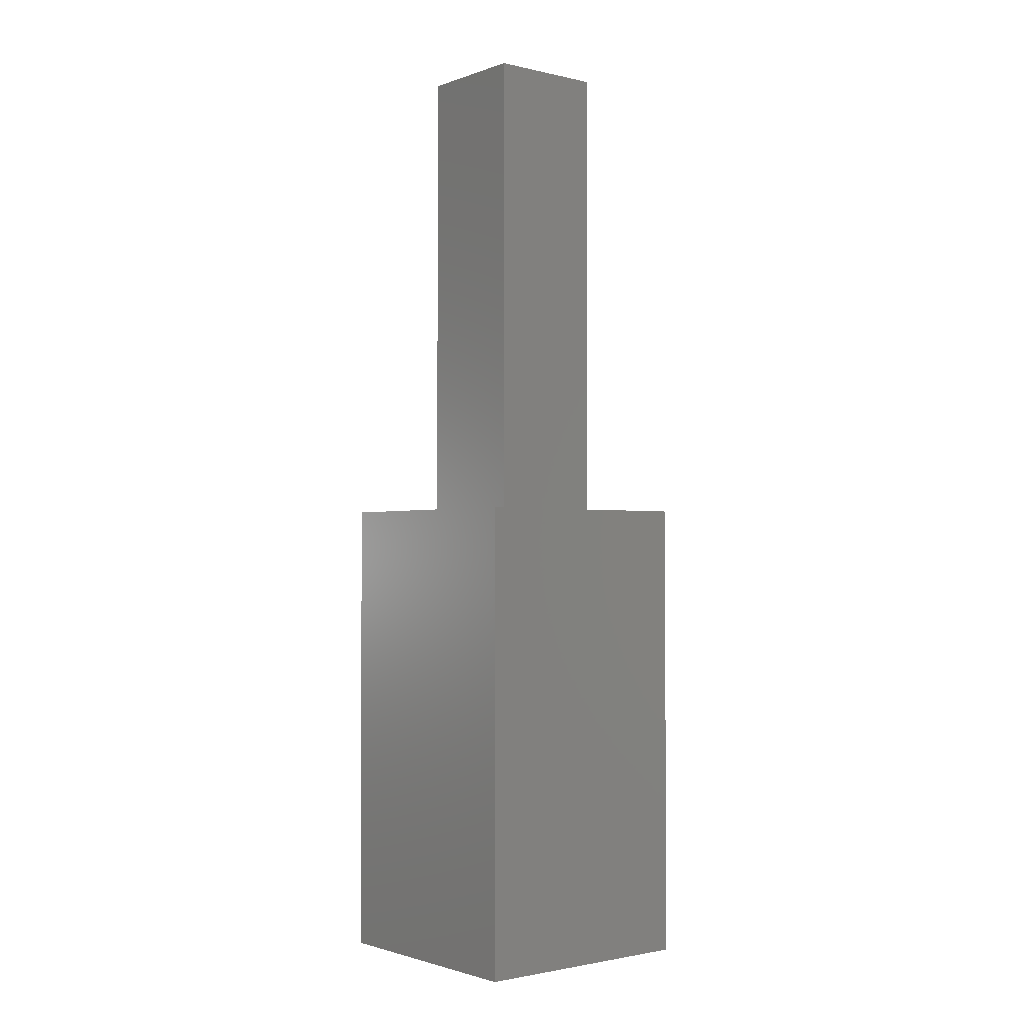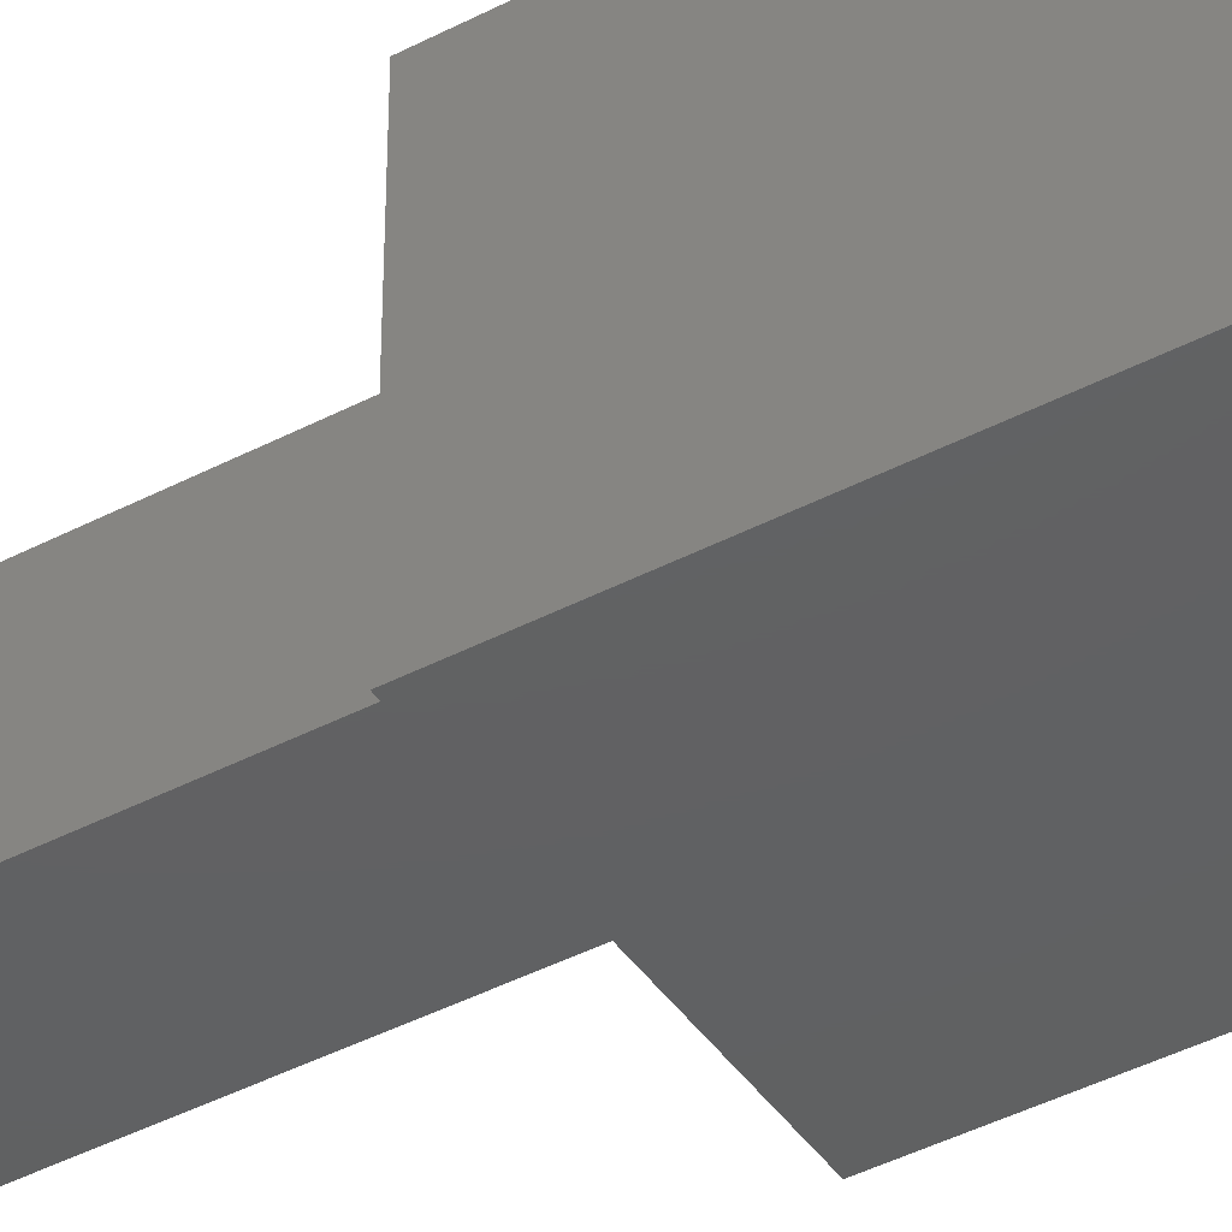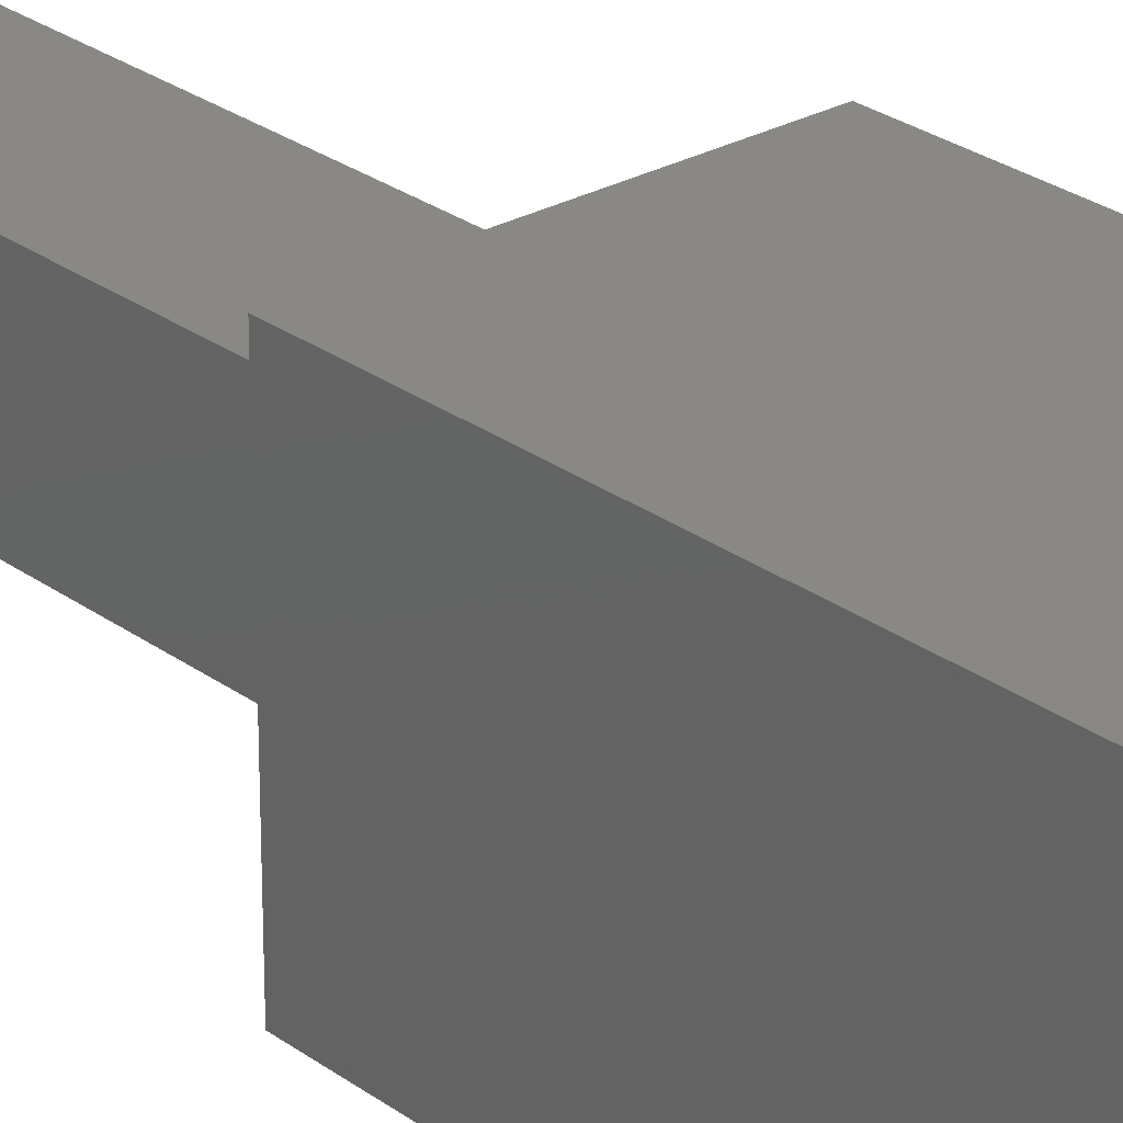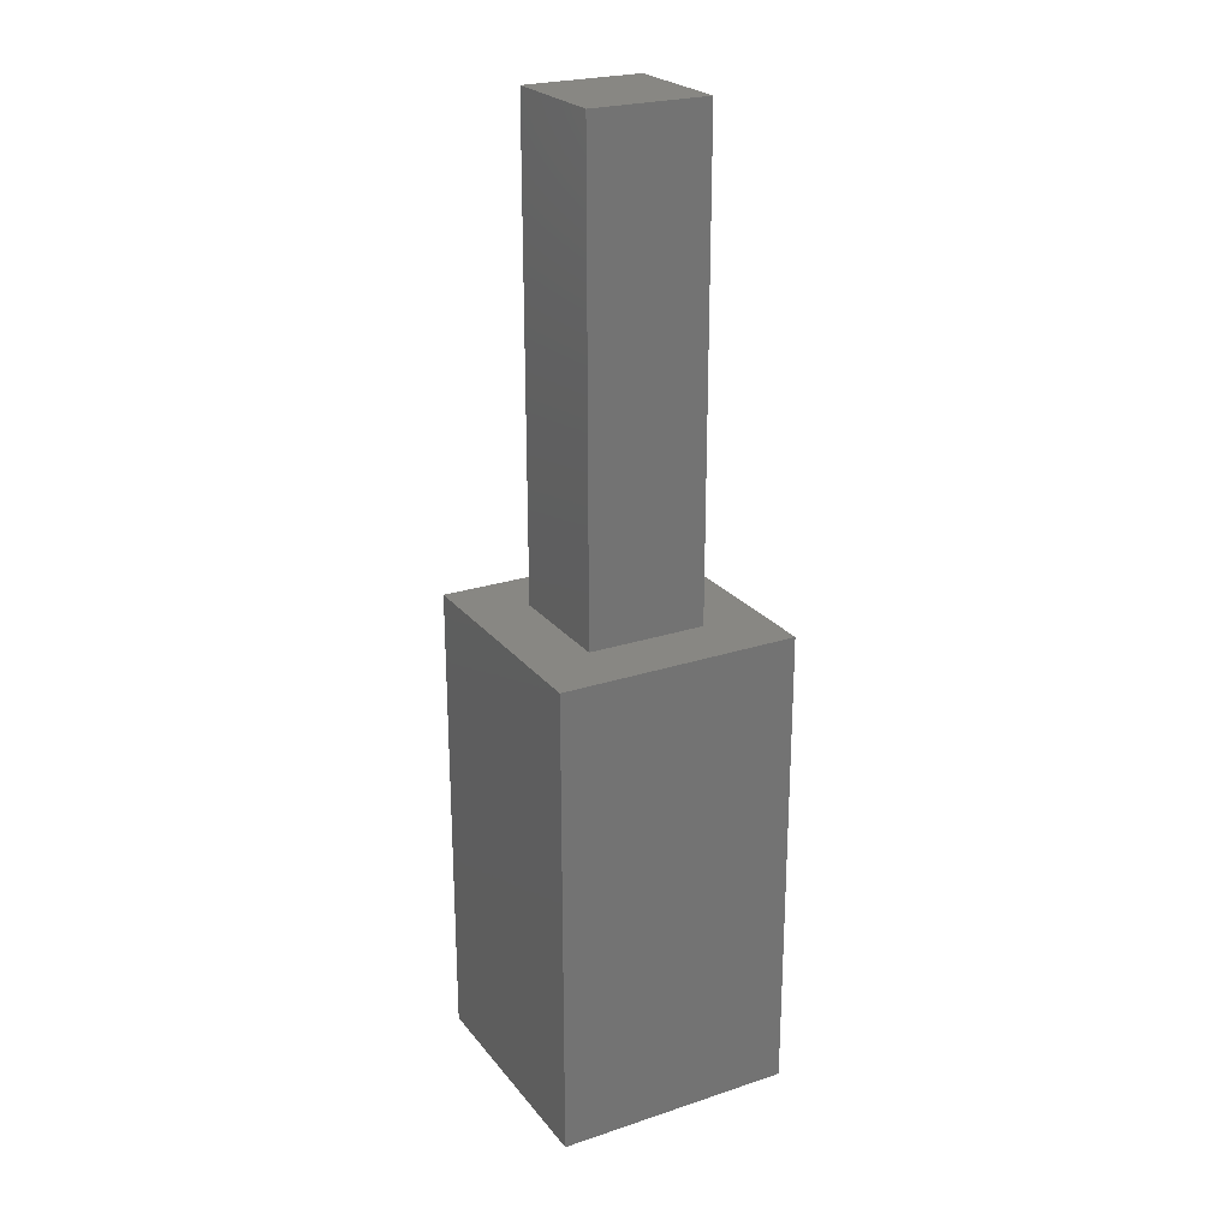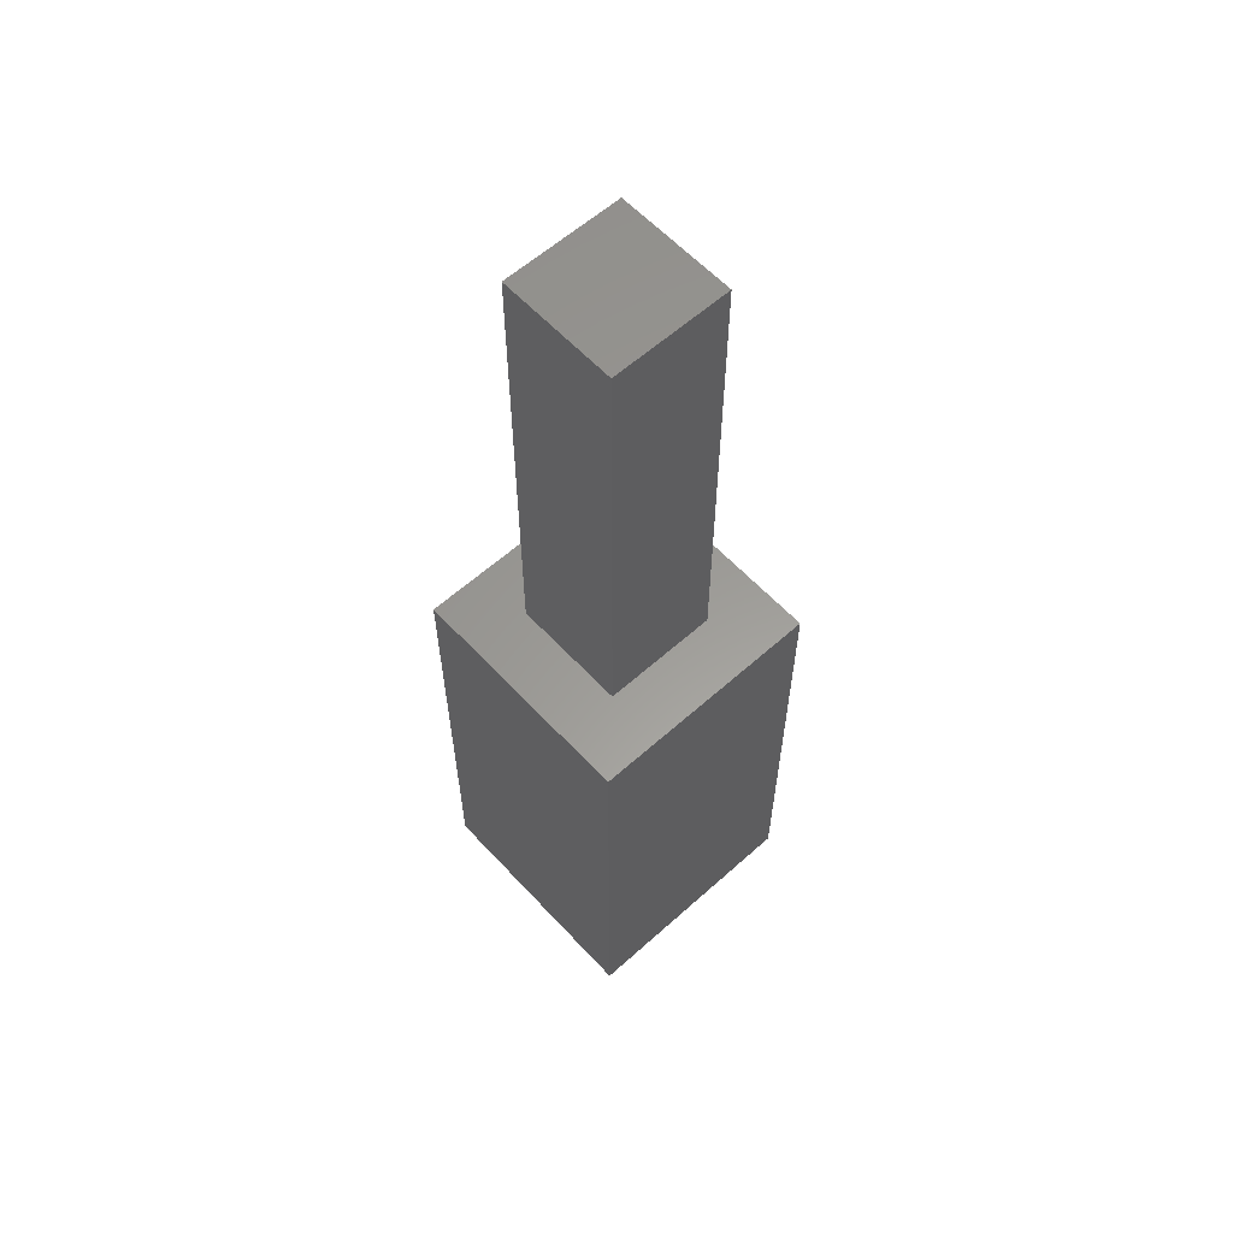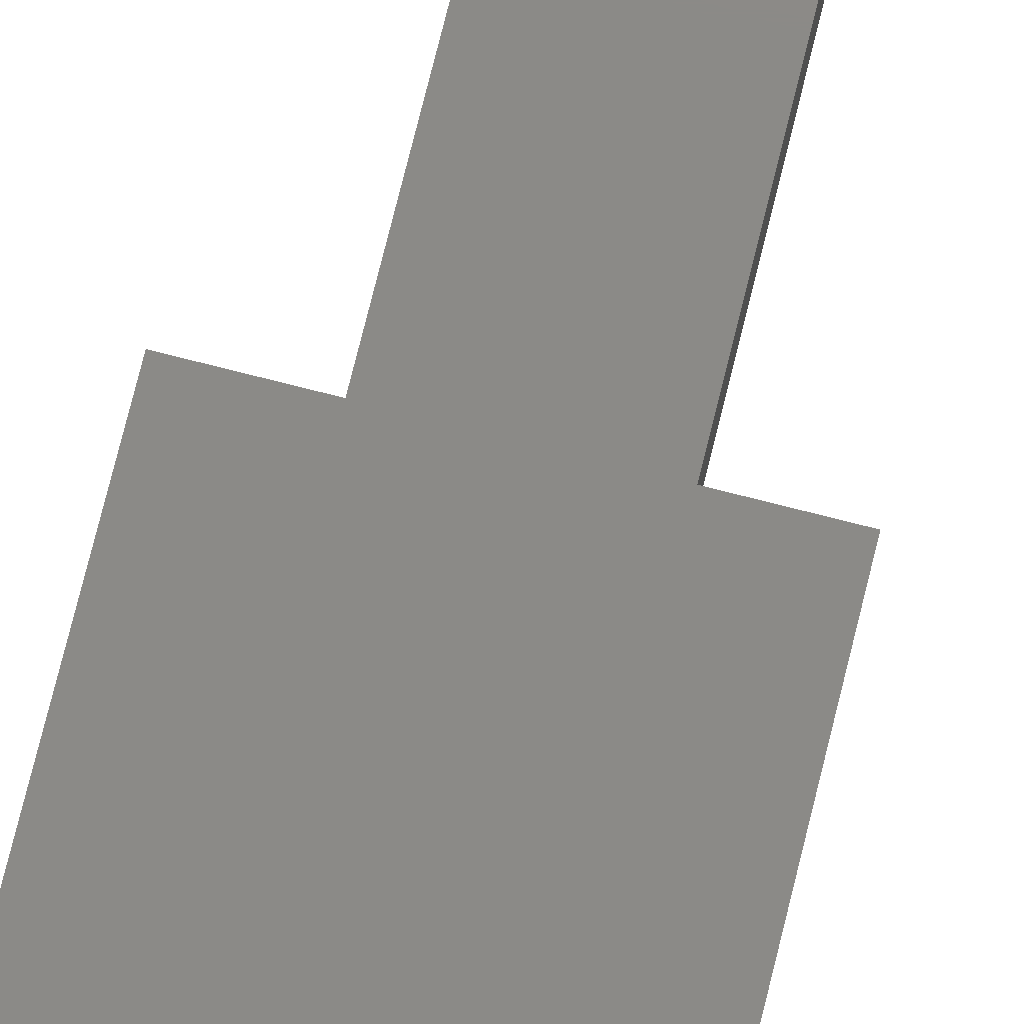
<metadata>
{"format":"stl","ext":"stl","renderer":"f3d","projection":"perspective","resolution":1024,"background":"white","views":[{"elev":-1.7,"azim":50.9,"up":"+Z"},{"elev":-42.7,"azim":121.9,"up":"+Y"},{"elev":26.7,"azim":138.7,"up":"+Y"},{"elev":24.2,"azim":151.3,"up":"+Z"},{"elev":59.8,"azim":-42.5,"up":"+Z"},{"elev":78.9,"azim":-165.9,"up":"+Y"}]}
</metadata>
<code>
# stl→obj: 16 verts, 28 faces
v 5 0 10
v 5 5 0
v 5 5 10
v 5 0 0
v 3.737 3.737 10
v 1.263 3.737 10
v 0 5 10
v 1.263 1.263 10
v 3.737 1.263 10
v 0 0 10
v 0 0 0
v 0 5 0
v 1.263 3.737 20
v 1.263 1.263 20
v 3.737 3.737 20
v 3.737 1.263 20
f 1 2 3
f 2 1 4
f 3 5 1
f 3 6 5
f 6 7 8
f 7 6 3
f 9 1 5
f 8 1 9
f 8 10 1
f 10 8 7
f 11 7 12
f 7 11 10
f 2 7 3
f 7 2 12
f 11 1 10
f 1 11 4
f 8 13 6
f 13 8 14
f 5 13 15
f 13 5 6
f 16 5 15
f 5 16 9
f 13 16 15
f 16 13 14
f 8 16 14
f 16 8 9
f 11 2 4
f 2 11 12

</code>
